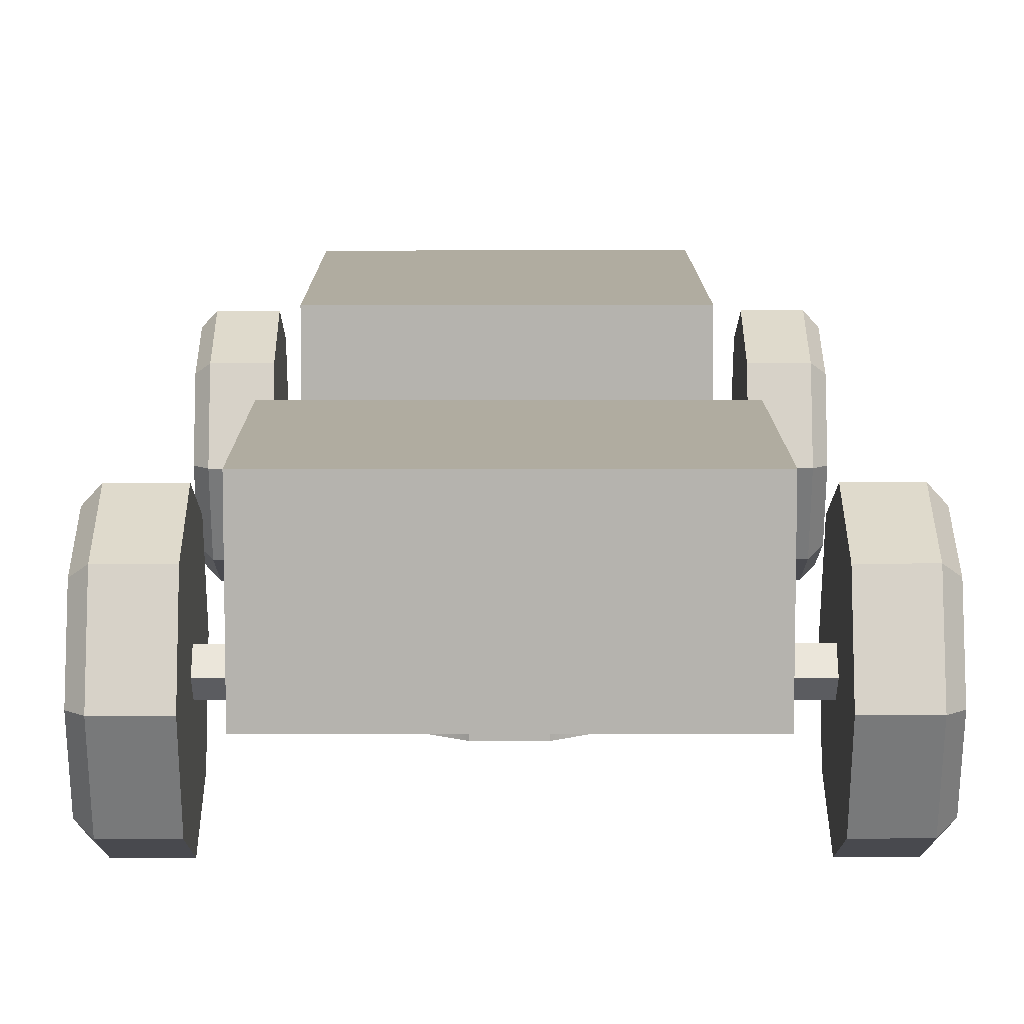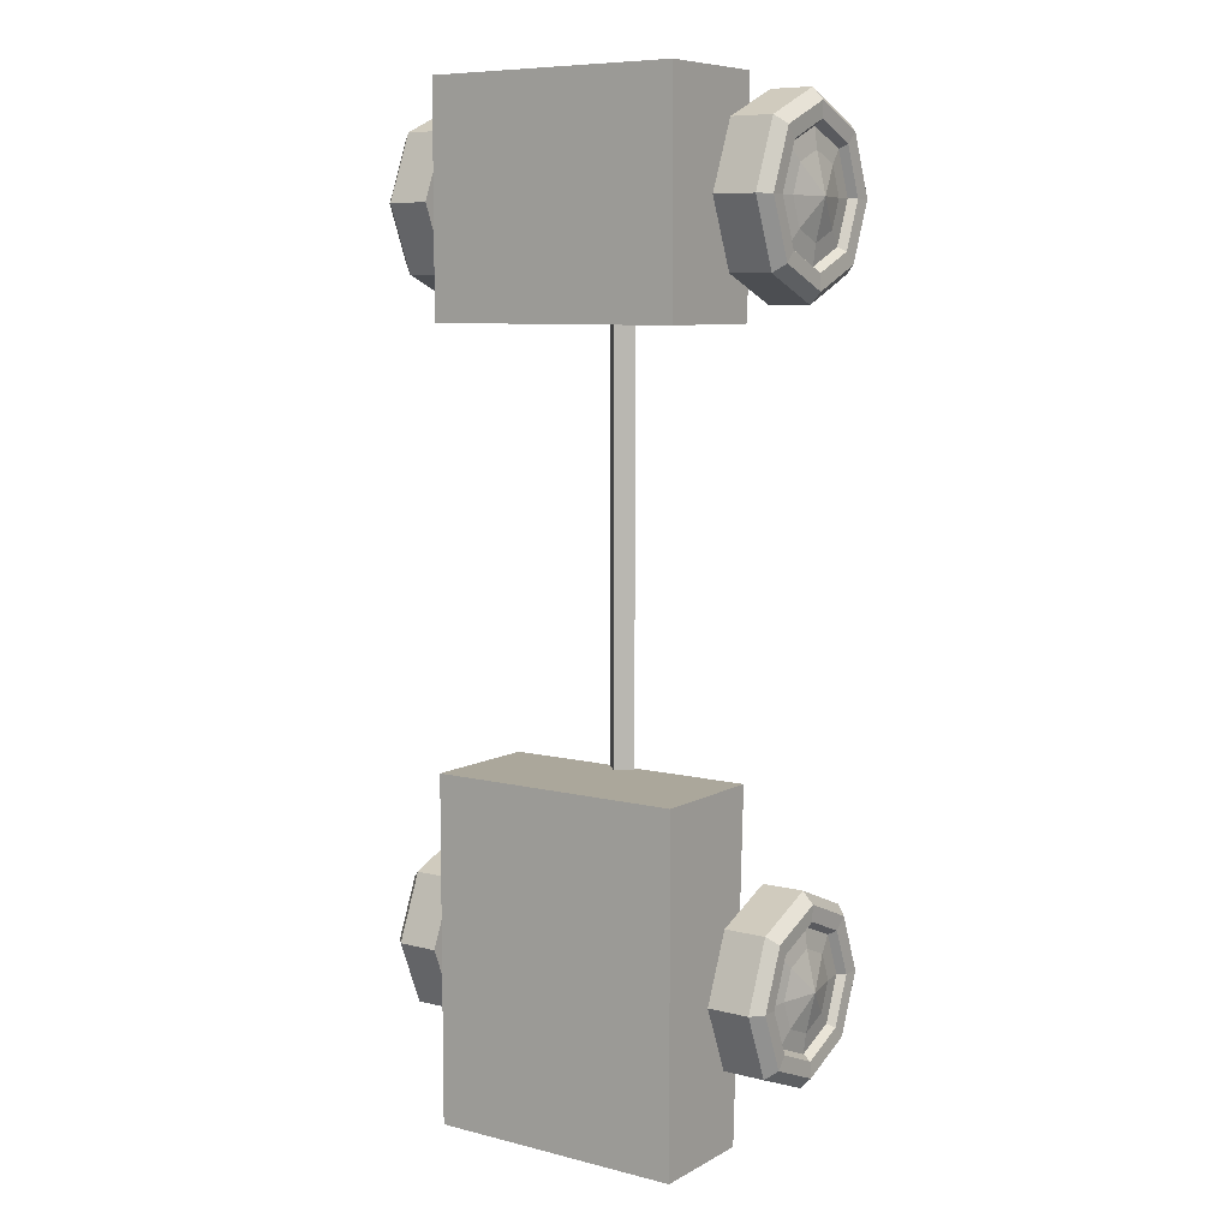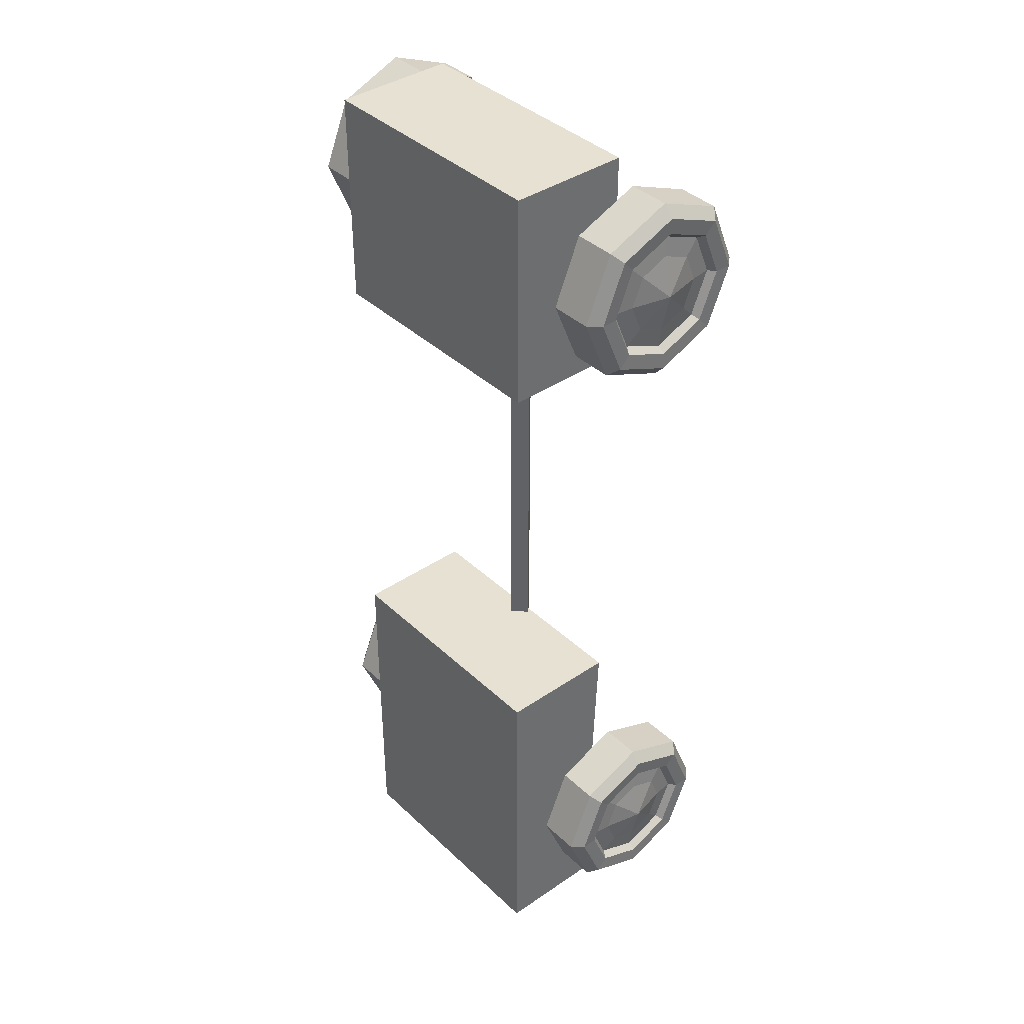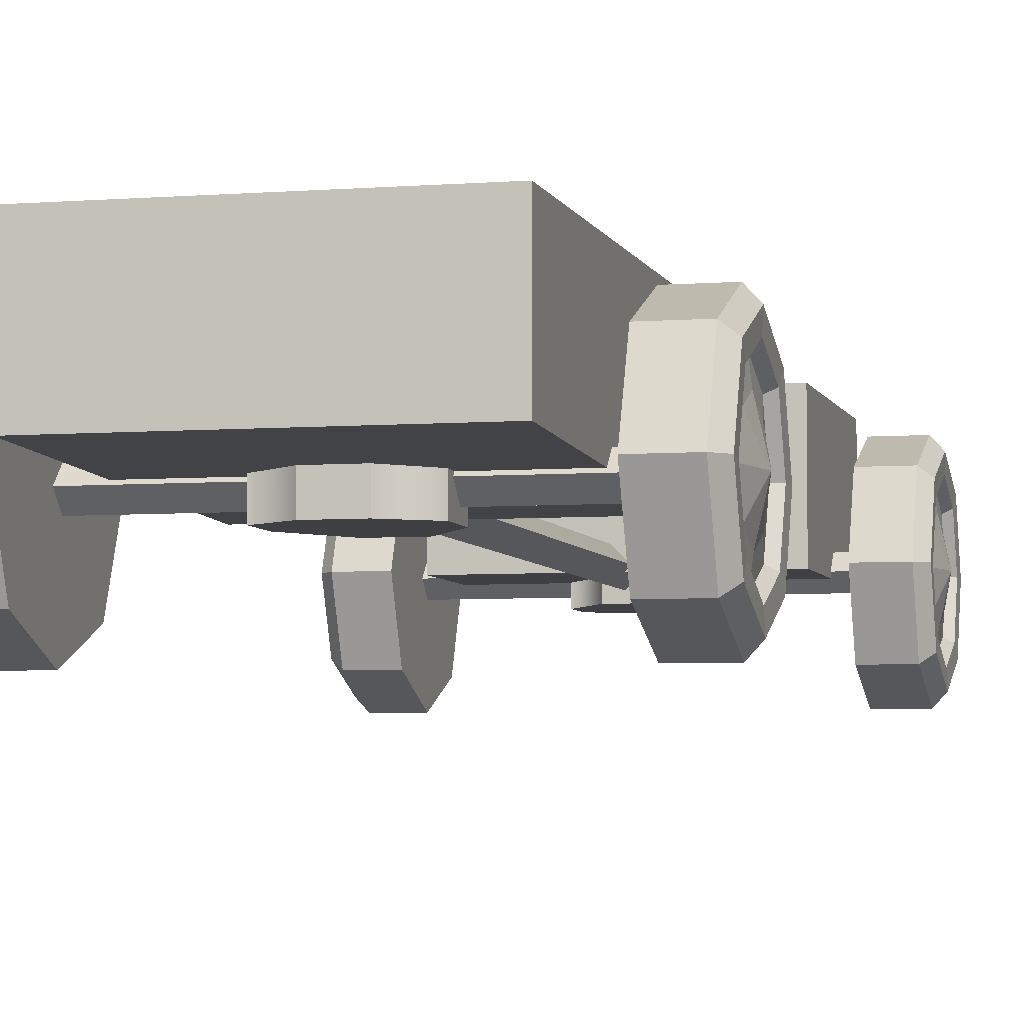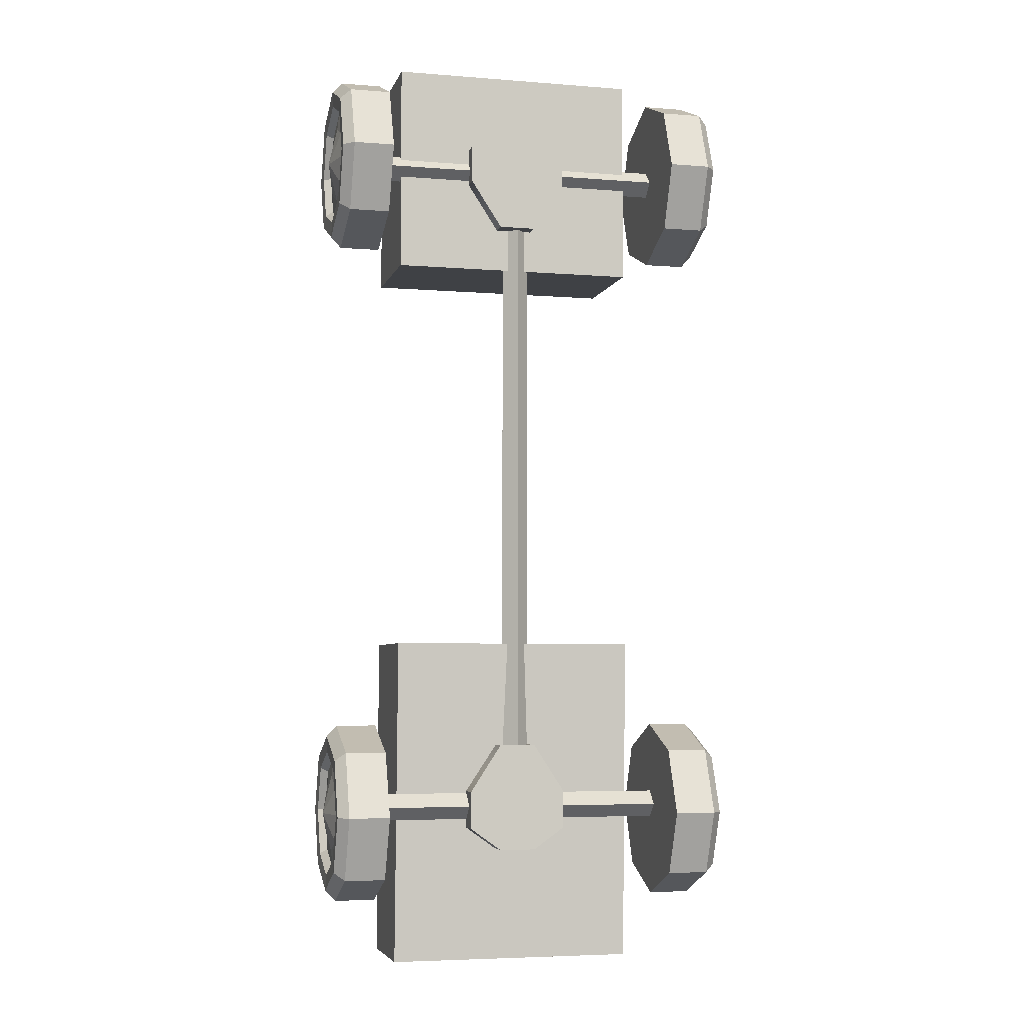
<metadata>
{"format":"obj","ext":"obj","renderer":"f3d","projection":"perspective","resolution":1024,"background":"white","views":[{"elev":9.9,"azim":-0.2,"up":"+Y"},{"elev":8.2,"azim":-145.3,"up":"+Z"},{"elev":38.9,"azim":-130.6,"up":"+Z"},{"elev":-5.0,"azim":-166.0,"up":"+Y"},{"elev":-5.3,"azim":-14.0,"up":"+Z"}]}
</metadata>
<code>
g default
v 12.37 0.5066 8.899
v 12.37 1.393 8.531
v 12.37 2.279 8.899
v 12.37 2.647 9.785
v 12.37 2.279 10.67
v 12.37 1.393 11.04
v 12.37 0.5066 10.67
v 12.37 0.1394 9.785
v 12.37 1.393 9.785
v 12.94 0.5066 8.899
v 13.08 0.6152 9.007
v 12.94 1.393 8.531
v 13.08 1.393 8.685
v 12.94 2.279 8.899
v 13.08 2.171 9.007
v 12.94 2.647 9.785
v 13.08 2.493 9.785
v 12.94 2.279 10.67
v 13.08 2.171 10.56
v 12.94 1.393 11.04
v 13.08 1.393 10.89
v 12.94 0.5066 10.67
v 13.08 0.6152 10.56
v 12.94 0.1394 9.785
v 13.08 0.293 9.785
v 13.07 1.393 8.902
v 13.07 0.7683 9.16
v 13.07 2.018 9.16
v 13.07 2.277 9.785
v 13.07 2.018 10.41
v 13.07 1.393 10.67
v 13.07 0.7683 10.41
v 13.07 0.5095 9.785
v 12.97 1.393 8.977
v 12.97 0.8219 9.214
v 12.97 1.964 9.214
v 12.97 2.201 9.785
v 12.97 1.964 10.36
v 12.97 1.393 10.59
v 12.97 0.8219 10.36
v 12.97 0.5853 9.785
v 13 1.393 9.248
v 13 1.013 9.405
v 13.12 1.393 9.785
v 13 1.773 9.405
v 13 1.93 9.785
v 13 1.773 10.16
v 13 1.393 10.32
v 13 1.013 10.16
v 13 0.8559 9.785
v 8.166 0.5066 8.899
v 8.166 1.393 8.531
v 8.166 2.279 8.899
v 8.166 2.647 9.785
v 8.166 2.279 10.67
v 8.166 1.393 11.04
v 8.166 0.5066 10.67
v 8.166 0.1394 9.785
v 8.166 1.393 9.785
v 7.599 0.5066 8.899
v 7.457 0.6152 9.007
v 7.599 1.393 8.531
v 7.457 1.393 8.685
v 7.599 2.279 8.899
v 7.457 2.171 9.007
v 7.599 2.647 9.785
v 7.457 2.493 9.785
v 7.599 2.279 10.67
v 7.457 2.171 10.56
v 7.599 1.393 11.04
v 7.457 1.393 10.89
v 7.599 0.5066 10.67
v 7.457 0.6152 10.56
v 7.599 0.1394 9.785
v 7.457 0.293 9.785
v 7.466 1.393 8.902
v 7.466 0.7683 9.16
v 7.466 2.018 9.16
v 7.466 2.277 9.785
v 7.466 2.018 10.41
v 7.466 1.393 10.67
v 7.466 0.7683 10.41
v 7.466 0.5095 9.785
v 7.566 1.393 8.977
v 7.566 0.8219 9.214
v 7.566 1.964 9.214
v 7.566 2.201 9.785
v 7.566 1.964 10.36
v 7.566 1.393 10.59
v 7.566 0.8219 10.36
v 7.566 0.5853 9.785
v 7.533 1.393 9.248
v 7.533 1.013 9.405
v 7.41 1.393 9.785
v 7.533 1.773 9.405
v 7.533 1.93 9.785
v 7.533 1.773 10.16
v 7.533 1.393 10.32
v 7.533 1.013 10.16
v 7.533 0.8559 9.785
v 8.166 0.5066 -0.6692
v 8.166 1.393 -1.036
v 8.166 2.279 -0.6692
v 8.166 2.647 0.2172
v 8.166 2.279 1.104
v 8.166 1.393 1.471
v 8.166 0.5066 1.104
v 8.166 0.1394 0.2172
v 8.166 1.393 0.2172
v 7.599 0.5066 -0.6692
v 7.457 0.6152 -0.5606
v 7.599 1.393 -1.036
v 7.457 1.393 -0.8828
v 7.599 2.279 -0.6692
v 7.457 2.171 -0.5606
v 7.599 2.647 0.2172
v 7.457 2.493 0.2172
v 7.599 2.279 1.104
v 7.457 2.171 0.995
v 7.599 1.393 1.471
v 7.457 1.393 1.317
v 7.599 0.5066 1.104
v 7.457 0.6152 0.995
v 7.599 0.1394 0.2172
v 7.457 0.293 0.2172
v 7.466 1.393 -0.6663
v 7.466 0.7683 -0.4075
v 7.466 2.018 -0.4075
v 7.466 2.277 0.2172
v 7.466 2.018 0.842
v 7.466 1.393 1.101
v 7.466 0.7683 0.842
v 7.466 0.5095 0.2172
v 7.566 1.393 -0.5905
v 7.566 0.8219 -0.3539
v 7.566 1.964 -0.3539
v 7.566 2.201 0.2172
v 7.566 1.964 0.7884
v 7.566 1.393 1.025
v 7.566 0.8219 0.7884
v 7.566 0.5853 0.2172
v 7.533 1.393 -0.3199
v 7.533 1.013 -0.1626
v 7.41 1.393 0.2172
v 7.533 1.773 -0.1626
v 7.533 1.93 0.2172
v 7.533 1.773 0.5971
v 7.533 1.393 0.7544
v 7.533 1.013 0.5971
v 7.533 0.8559 0.2172
v 12.37 0.5066 -0.6692
v 12.37 1.393 -1.036
v 12.37 2.279 -0.6692
v 12.37 2.647 0.2172
v 12.37 2.279 1.104
v 12.37 1.393 1.471
v 12.37 0.5066 1.104
v 12.37 0.1394 0.2172
v 12.37 1.393 0.2172
v 12.94 0.5066 -0.6692
v 13.08 0.6152 -0.5606
v 12.94 1.393 -1.036
v 13.08 1.393 -0.8828
v 12.94 2.279 -0.6692
v 13.08 2.171 -0.5606
v 12.94 2.647 0.2172
v 13.08 2.493 0.2172
v 12.94 2.279 1.104
v 13.08 2.171 0.995
v 12.94 1.393 1.471
v 13.08 1.393 1.317
v 12.94 0.5066 1.104
v 13.08 0.6152 0.995
v 12.94 0.1394 0.2172
v 13.08 0.293 0.2172
v 13.07 1.393 -0.6663
v 13.07 0.7683 -0.4075
v 13.07 2.018 -0.4075
v 13.07 2.277 0.2172
v 13.07 2.018 0.842
v 13.07 1.393 1.101
v 13.07 0.7683 0.842
v 13.07 0.5095 0.2172
v 12.97 1.393 -0.5905
v 12.97 0.8219 -0.3539
v 12.97 1.964 -0.3539
v 12.97 2.201 0.2172
v 12.97 1.964 0.7884
v 12.97 1.393 1.025
v 12.97 0.8219 0.7884
v 12.97 0.5853 0.2172
v 13 1.393 -0.3199
v 13 1.013 -0.1626
v 13.12 1.393 0.2172
v 13 1.773 -0.1626
v 13 1.93 0.2172
v 13 1.773 0.5971
v 13 1.393 0.7544
v 13 1.013 0.5971
v 13 0.8559 0.2172
v 10.27 1.582 -0.2597
v 10.08 1.393 -0.2597
v 10.27 1.204 -0.2597
v 10.46 1.393 -0.2597
v 10.27 1.582 8.924
v 10.08 1.393 8.924
v 10.27 1.204 8.924
v 10.46 1.393 8.924
v 10.27 1.393 -0.2597
v 10.27 1.393 8.924
v 9.534 1.086 9.596
v 9.534 1.086 10.12
v 9.534 1.602 9.596
v 9.534 1.555 10.12
v 10.93 1.602 9.596
v 10.93 1.555 10.12
v 10.93 1.086 9.596
v 10.93 1.086 10.12
v 10.23 1.7 8.919
v 10.23 1.086 8.919
v 10.23 1.086 10.44
v 10.23 1.595 10.44
v 9.976 1.594 8.919
v 9.976 1.086 8.919
v 9.976 1.086 10.44
v 9.976 1.595 10.44
v 10.49 1.086 8.919
v 10.49 1.594 8.919
v 10.49 1.595 10.44
v 10.49 1.086 10.44
v 9.534 1.086 9.86
v 9.534 1.7 9.86
v 9.976 1.79 9.678
v 10.23 1.817 9.678
v 10.49 1.79 9.678
v 10.93 1.7 9.86
v 10.93 1.086 9.86
v 10.49 1.086 9.678
v 10.23 1.086 9.678
v 9.976 1.086 9.678
v 7.818 1.582 9.785
v 7.818 1.393 9.974
v 7.818 1.204 9.785
v 7.818 1.393 9.596
v 12.72 1.582 9.785
v 12.72 1.393 9.974
v 12.72 1.204 9.785
v 12.72 1.393 9.596
v 7.818 1.393 9.785
v 12.72 1.393 9.785
v 7.818 1.582 0.2867
v 7.818 1.393 0.4754
v 7.818 1.204 0.2867
v 7.818 1.393 0.0979
v 12.72 1.582 0.2867
v 12.72 1.393 0.4754
v 12.72 1.204 0.2867
v 12.72 1.393 0.0979
v 7.818 1.393 0.2867
v 12.72 1.393 0.2867
v 10.93 1.086 0.5021
v 10.93 1.086 -0.02457
v 10.93 1.602 0.5021
v 10.93 1.555 -0.02457
v 9.534 1.602 0.5021
v 9.534 1.555 -0.02457
v 9.534 1.086 0.5021
v 9.534 1.086 -0.02457
v 10.23 1.7 1.179
v 10.23 1.086 1.179
v 10.23 1.086 -0.3385
v 10.23 1.595 -0.3385
v 10.49 1.594 1.179
v 10.49 1.086 1.179
v 10.49 1.086 -0.3385
v 10.49 1.595 -0.3385
v 9.976 1.086 1.179
v 9.976 1.594 1.179
v 9.976 1.595 -0.3385
v 9.976 1.086 -0.3385
v 10.93 1.086 0.2388
v 10.93 1.7 0.2388
v 10.49 1.79 0.4202
v 10.23 1.817 0.4202
v 9.976 1.79 0.4202
v 9.534 1.7 0.2388
v 9.534 1.086 0.2388
v 9.976 1.086 0.4202
v 10.23 1.086 0.4202
v 10.49 1.086 0.4202
v 8.493 1.331 11.27
v 11.97 1.331 11.27
v 8.493 2.978 11.27
v 11.97 2.978 11.27
v 8.493 2.978 8.308
v 11.97 2.978 8.308
v 8.493 1.331 8.308
v 11.97 1.331 8.308
v 8.493 1.331 2.672
v 11.97 1.331 2.672
v 8.493 2.978 2.672
v 11.97 2.978 2.672
v 8.493 2.978 -1.951
v 11.97 2.978 -1.951
v 8.493 1.512 -1.951
v 11.97 1.512 -1.951
g polySurface8
f 2 1 9
f 3 2 9
f 4 3 9
f 5 4 9
f 6 5 9
f 7 6 9
f 8 7 9
f 1 8 9
f 10 11 25 24
f 11 10 12 13
f 13 12 14 15
f 15 14 16 17
f 17 16 18 19
f 19 18 20 21
f 21 20 22 23
f 23 22 24 25
f 1 2 12 10
f 2 3 14 12
f 3 4 16 14
f 4 5 18 16
f 5 6 20 18
f 6 7 22 20
f 7 8 24 22
f 8 1 10 24
f 43 42 44
f 42 45 44
f 45 46 44
f 46 47 44
f 47 48 44
f 48 49 44
f 49 50 44
f 50 43 44
f 11 13 26 27
f 13 15 28 26
f 15 17 29 28
f 17 19 30 29
f 19 21 31 30
f 21 23 32 31
f 23 25 33 32
f 25 11 27 33
f 27 26 34 35
f 26 28 36 34
f 28 29 37 36
f 29 30 38 37
f 30 31 39 38
f 31 32 40 39
f 32 33 41 40
f 33 27 35 41
f 35 34 42 43
f 34 36 45 42
f 36 37 46 45
f 37 38 47 46
f 38 39 48 47
f 39 40 49 48
f 40 41 50 49
f 41 35 43 50
f 52 59 51
f 53 59 52
f 54 59 53
f 55 59 54
f 56 59 55
f 57 59 56
f 58 59 57
f 51 59 58
f 60 74 75 61
f 61 63 62 60
f 63 65 64 62
f 65 67 66 64
f 67 69 68 66
f 69 71 70 68
f 71 73 72 70
f 73 75 74 72
f 51 60 62 52
f 52 62 64 53
f 53 64 66 54
f 54 66 68 55
f 55 68 70 56
f 56 70 72 57
f 57 72 74 58
f 58 74 60 51
f 93 94 92
f 92 94 95
f 95 94 96
f 96 94 97
f 97 94 98
f 98 94 99
f 99 94 100
f 100 94 93
f 61 77 76 63
f 63 76 78 65
f 65 78 79 67
f 67 79 80 69
f 69 80 81 71
f 71 81 82 73
f 73 82 83 75
f 75 83 77 61
f 77 85 84 76
f 76 84 86 78
f 78 86 87 79
f 79 87 88 80
f 80 88 89 81
f 81 89 90 82
f 82 90 91 83
f 83 91 85 77
f 85 93 92 84
f 84 92 95 86
f 86 95 96 87
f 87 96 97 88
f 88 97 98 89
f 89 98 99 90
f 90 99 100 91
f 91 100 93 85
f 102 109 101
f 103 109 102
f 104 109 103
f 105 109 104
f 106 109 105
f 107 109 106
f 108 109 107
f 101 109 108
f 110 124 125 111
f 111 113 112 110
f 113 115 114 112
f 115 117 116 114
f 117 119 118 116
f 119 121 120 118
f 121 123 122 120
f 123 125 124 122
f 101 110 112 102
f 102 112 114 103
f 103 114 116 104
f 104 116 118 105
f 105 118 120 106
f 106 120 122 107
f 107 122 124 108
f 108 124 110 101
f 143 144 142
f 142 144 145
f 145 144 146
f 146 144 147
f 147 144 148
f 148 144 149
f 149 144 150
f 150 144 143
f 111 127 126 113
f 113 126 128 115
f 115 128 129 117
f 117 129 130 119
f 119 130 131 121
f 121 131 132 123
f 123 132 133 125
f 125 133 127 111
f 127 135 134 126
f 126 134 136 128
f 128 136 137 129
f 129 137 138 130
f 130 138 139 131
f 131 139 140 132
f 132 140 141 133
f 133 141 135 127
f 135 143 142 134
f 134 142 145 136
f 136 145 146 137
f 137 146 147 138
f 138 147 148 139
f 139 148 149 140
f 140 149 150 141
f 141 150 143 135
f 152 151 159
f 153 152 159
f 154 153 159
f 155 154 159
f 156 155 159
f 157 156 159
f 158 157 159
f 151 158 159
f 160 161 175 174
f 161 160 162 163
f 163 162 164 165
f 165 164 166 167
f 167 166 168 169
f 169 168 170 171
f 171 170 172 173
f 173 172 174 175
f 151 152 162 160
f 152 153 164 162
f 153 154 166 164
f 154 155 168 166
f 155 156 170 168
f 156 157 172 170
f 157 158 174 172
f 158 151 160 174
f 193 192 194
f 192 195 194
f 195 196 194
f 196 197 194
f 197 198 194
f 198 199 194
f 199 200 194
f 200 193 194
f 161 163 176 177
f 163 165 178 176
f 165 167 179 178
f 167 169 180 179
f 169 171 181 180
f 171 173 182 181
f 173 175 183 182
f 175 161 177 183
f 177 176 184 185
f 176 178 186 184
f 178 179 187 186
f 179 180 188 187
f 180 181 189 188
f 181 182 190 189
f 182 183 191 190
f 183 177 185 191
f 185 184 192 193
f 184 186 195 192
f 186 187 196 195
f 187 188 197 196
f 188 189 198 197
f 189 190 199 198
f 190 191 200 199
f 191 185 193 200
f 201 202 206 205
f 202 203 207 206
f 203 204 208 207
f 204 201 205 208
f 202 201 209
f 203 202 209
f 204 203 209
f 201 204 209
f 205 206 210
f 206 207 210
f 207 208 210
f 208 205 210
f 211 231 232 213
f 213 232 233 223
f 215 236 237 217
f 224 240 231 211
f 212 225 226 214
f 223 224 211 213
f 217 227 228 215
f 217 237 238 227
f 229 230 218 216
f 228 235 236 215
f 219 220 224 223
f 220 239 240 224
f 226 225 221 222
f 223 233 234 219
f 228 227 220 219
f 219 234 235 228
f 222 221 230 229
f 227 238 239 220
f 232 231 212 214
f 233 232 214 226
f 234 233 226 222
f 235 234 222 229
f 236 235 229 216
f 237 236 216 218
f 238 237 218 230
f 239 238 230 221
f 240 239 221 225
f 231 240 225 212
f 241 242 246 245
f 242 243 247 246
f 243 244 248 247
f 244 241 245 248
f 242 241 249
f 243 242 249
f 244 243 249
f 241 244 249
f 245 246 250
f 246 247 250
f 247 248 250
f 248 245 250
f 251 252 256 255
f 252 253 257 256
f 253 254 258 257
f 254 251 255 258
f 252 251 259
f 253 252 259
f 254 253 259
f 251 254 259
f 255 256 260
f 256 257 260
f 257 258 260
f 258 255 260
f 261 281 282 263
f 263 282 283 273
f 265 286 287 267
f 274 290 281 261
f 262 275 276 264
f 273 274 261 263
f 267 277 278 265
f 267 287 288 277
f 279 280 268 266
f 278 285 286 265
f 269 270 274 273
f 270 289 290 274
f 276 275 271 272
f 273 283 284 269
f 278 277 270 269
f 269 284 285 278
f 272 271 280 279
f 277 288 289 270
f 282 281 262 264
f 283 282 264 276
f 284 283 276 272
f 285 284 272 279
f 286 285 279 266
f 287 286 266 268
f 288 287 268 280
f 289 288 280 271
f 290 289 271 275
f 281 290 275 262
f 291 292 294 293
f 293 294 296 295
f 295 296 298 297
f 297 298 292 291
f 292 298 296 294
f 297 291 293 295
f 299 300 302 301
f 301 302 304 303
f 303 304 306 305
f 305 306 300 299
f 300 306 304 302
f 305 299 301 303

</code>
